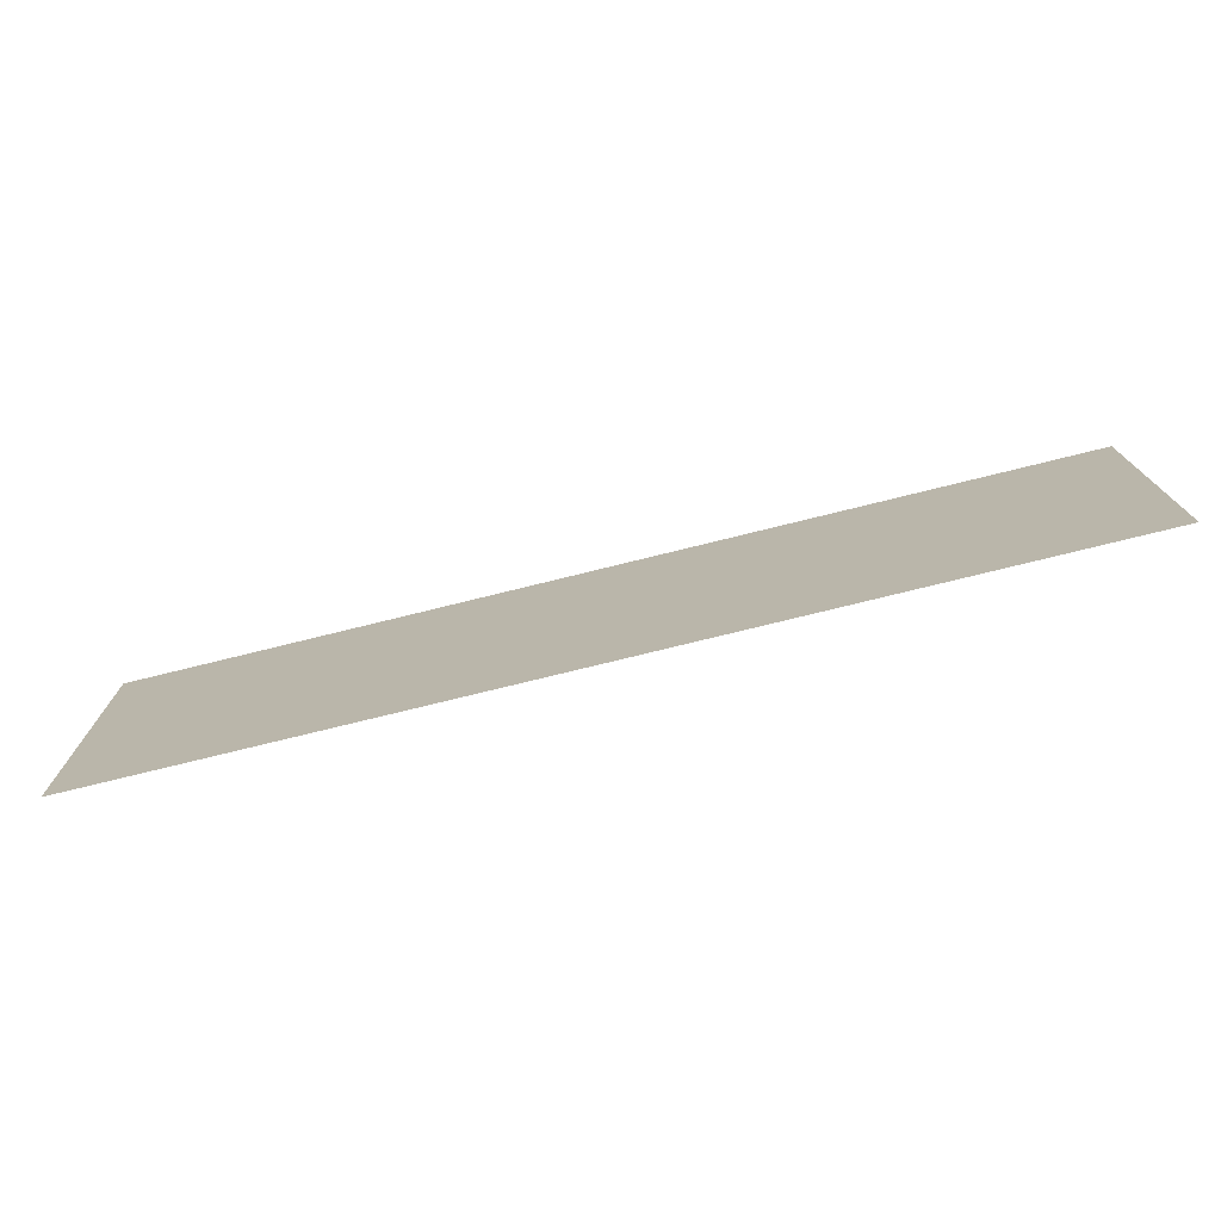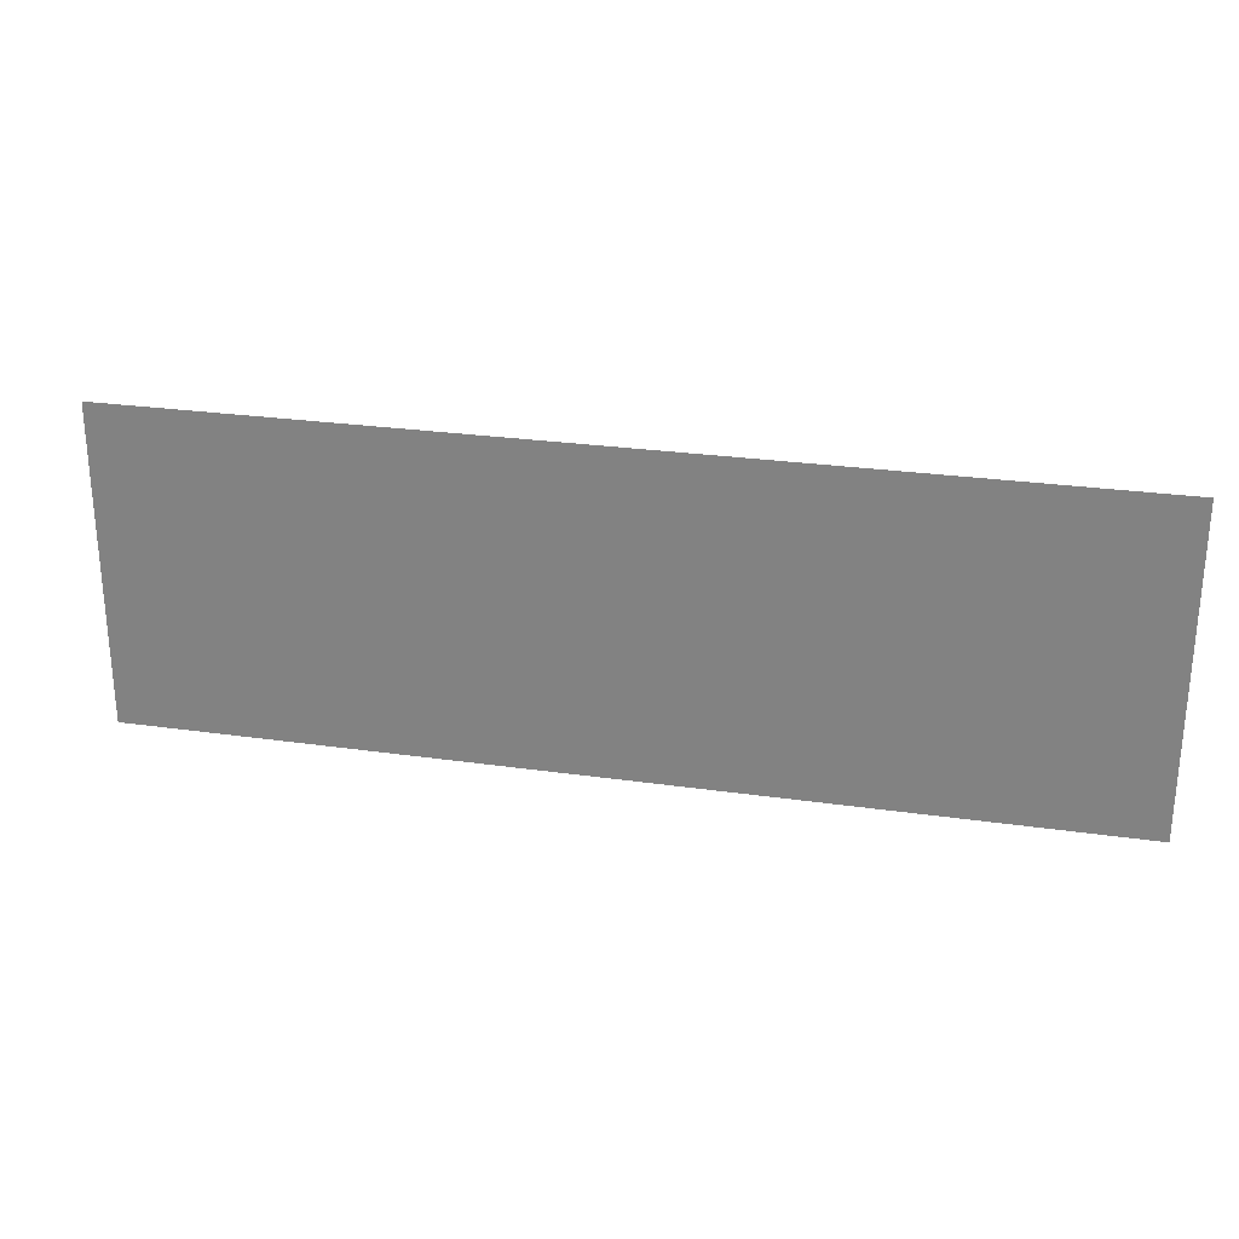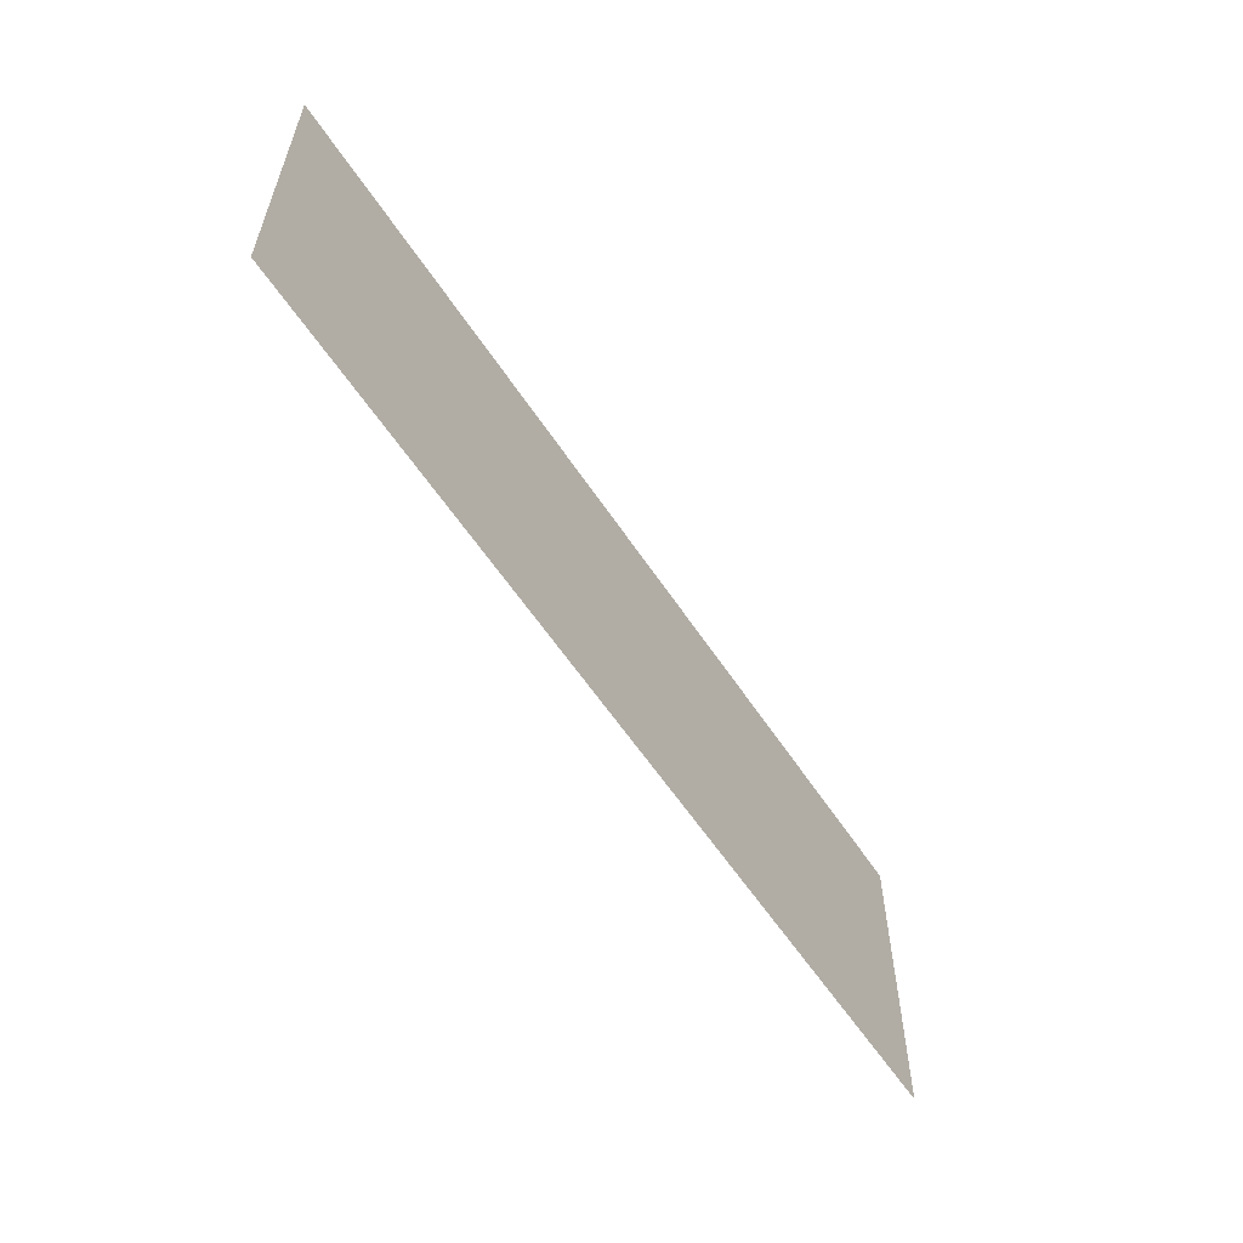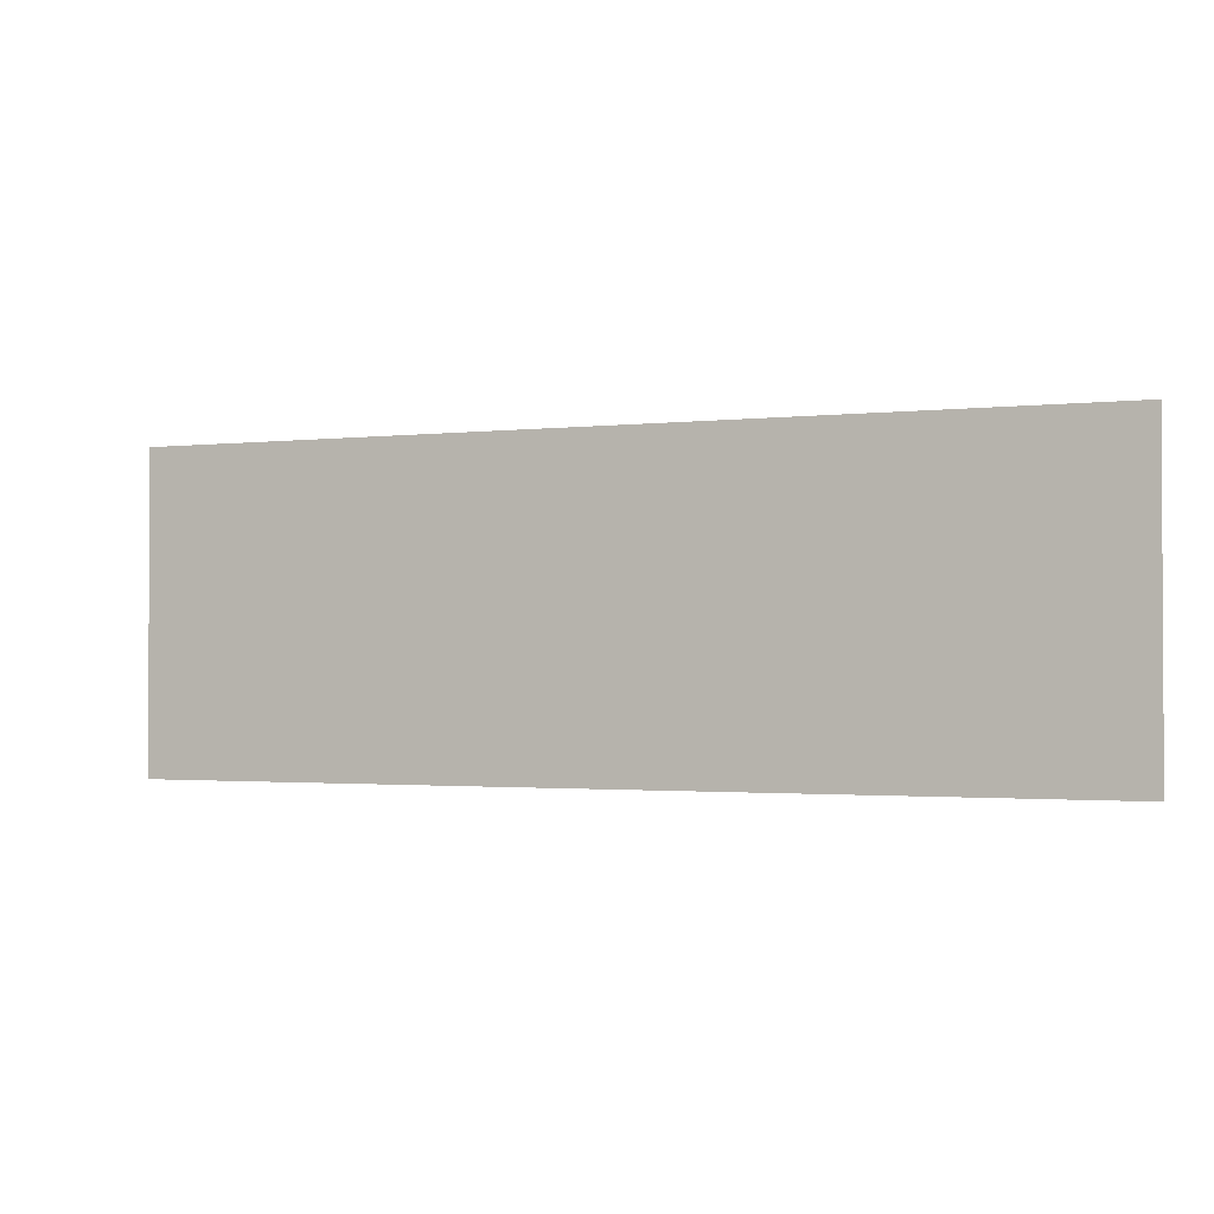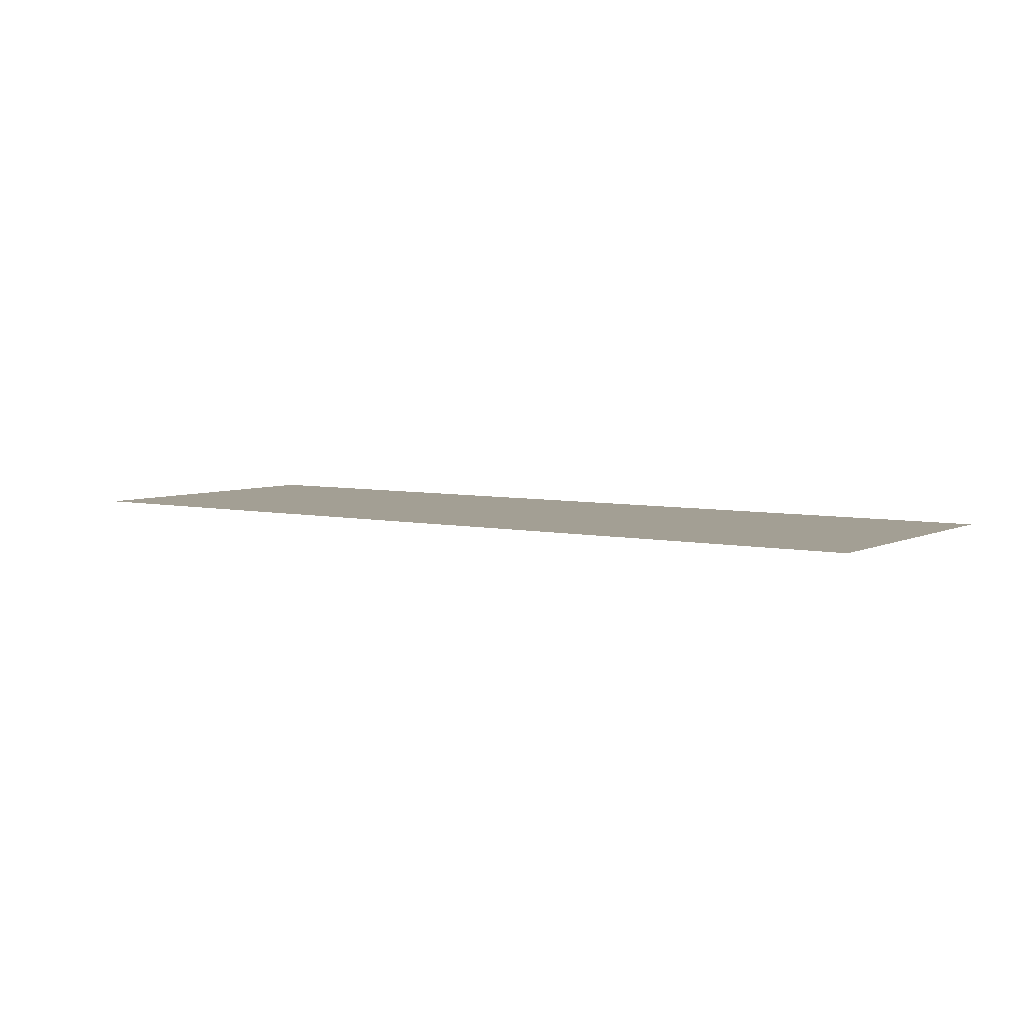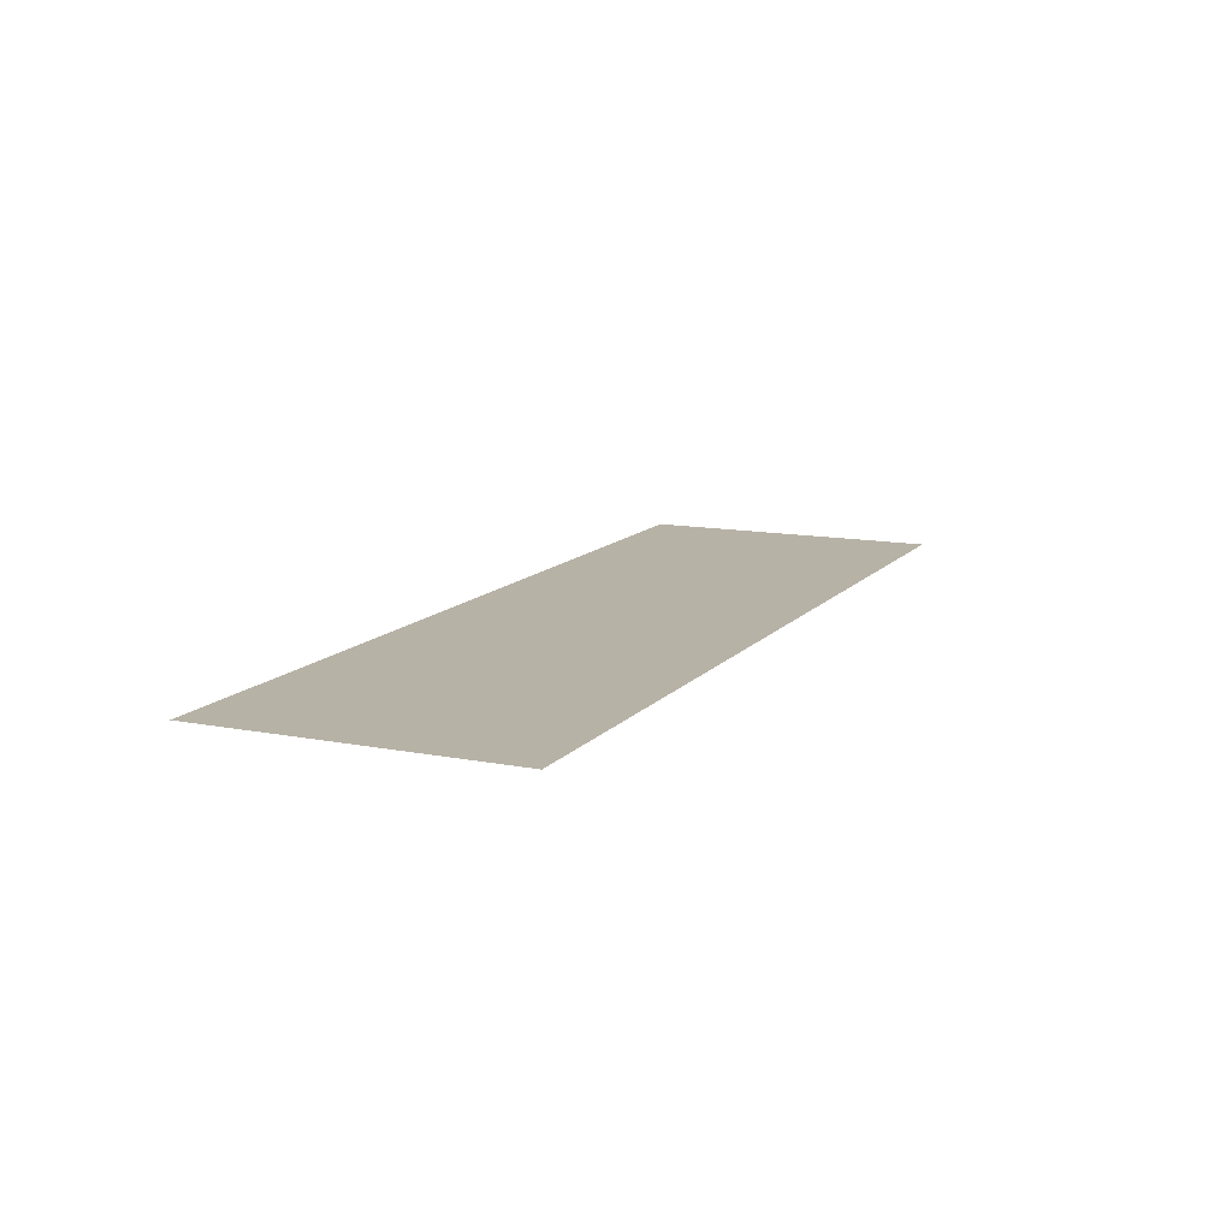
<metadata>
{"format":"obj","ext":"obj","renderer":"f3d","projection":"perspective","resolution":1024,"background":"white","views":[{"elev":-75.0,"azim":13.9,"up":"+Y"},{"elev":26.7,"azim":-167.4,"up":"+Y"},{"elev":-58.1,"azim":-57.0,"up":"+Y"},{"elev":-1.7,"azim":-156.9,"up":"+Y"},{"elev":5.3,"azim":-145.3,"up":"+Z"},{"elev":12.5,"azim":-65.6,"up":"+Z"}]}
</metadata>
<code>
v -240 -192 0
v -288 -192 0
v -288 -144 0
v -240 -144 0
v -192 -192 0
v -240 -192 0
v -240 -144 0
v -192 -144 0
v -144 -192 0
v -192 -192 0
v -192 -144 0
v -144 -144 0
g Map3a_mesh_0046
f 1 2 3 4
f 5 6 7 8
f 9 10 11 12

</code>
